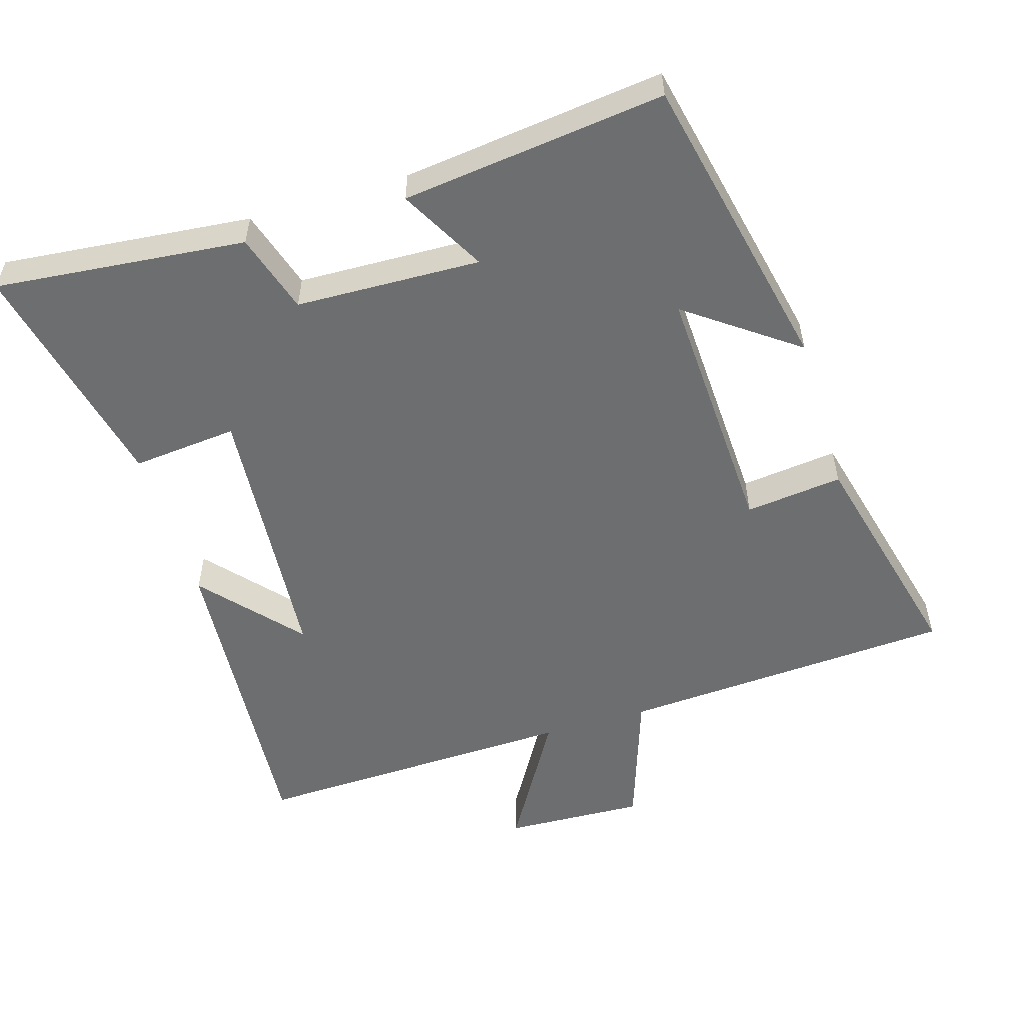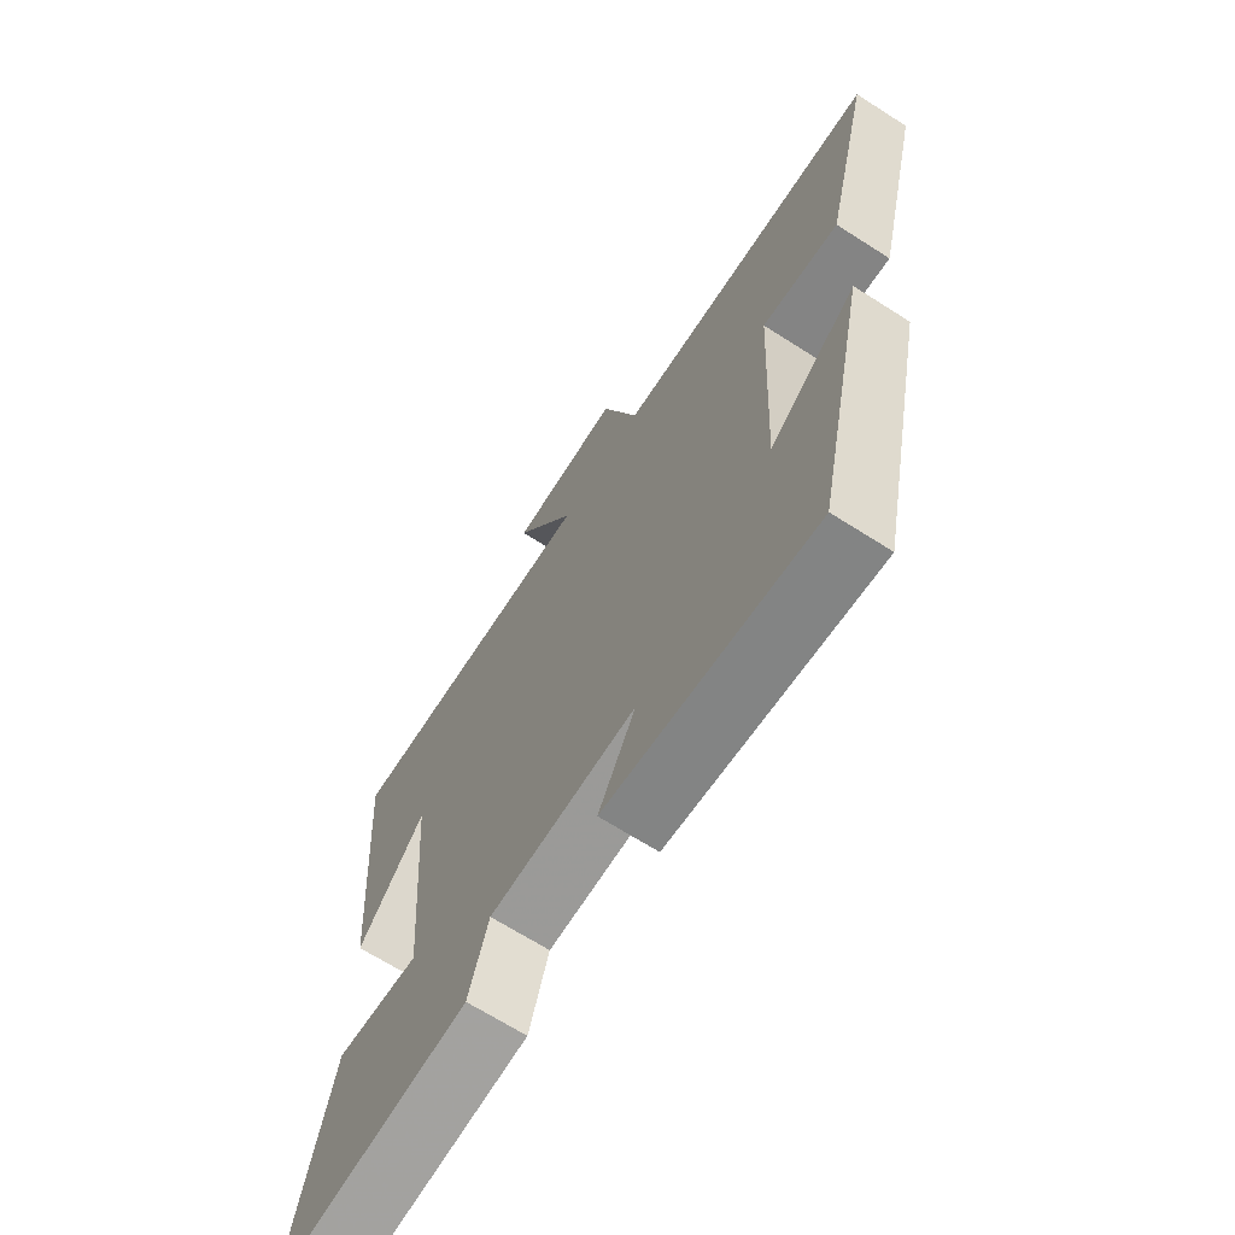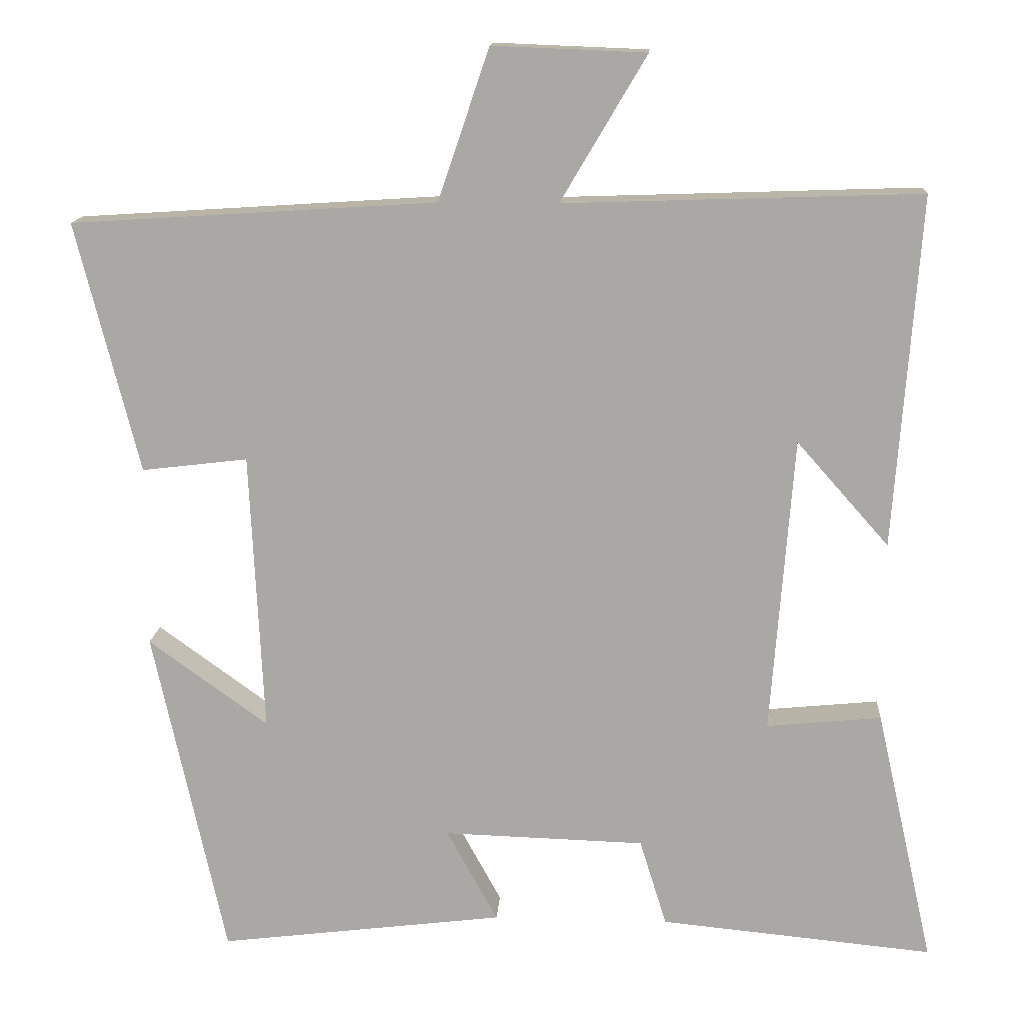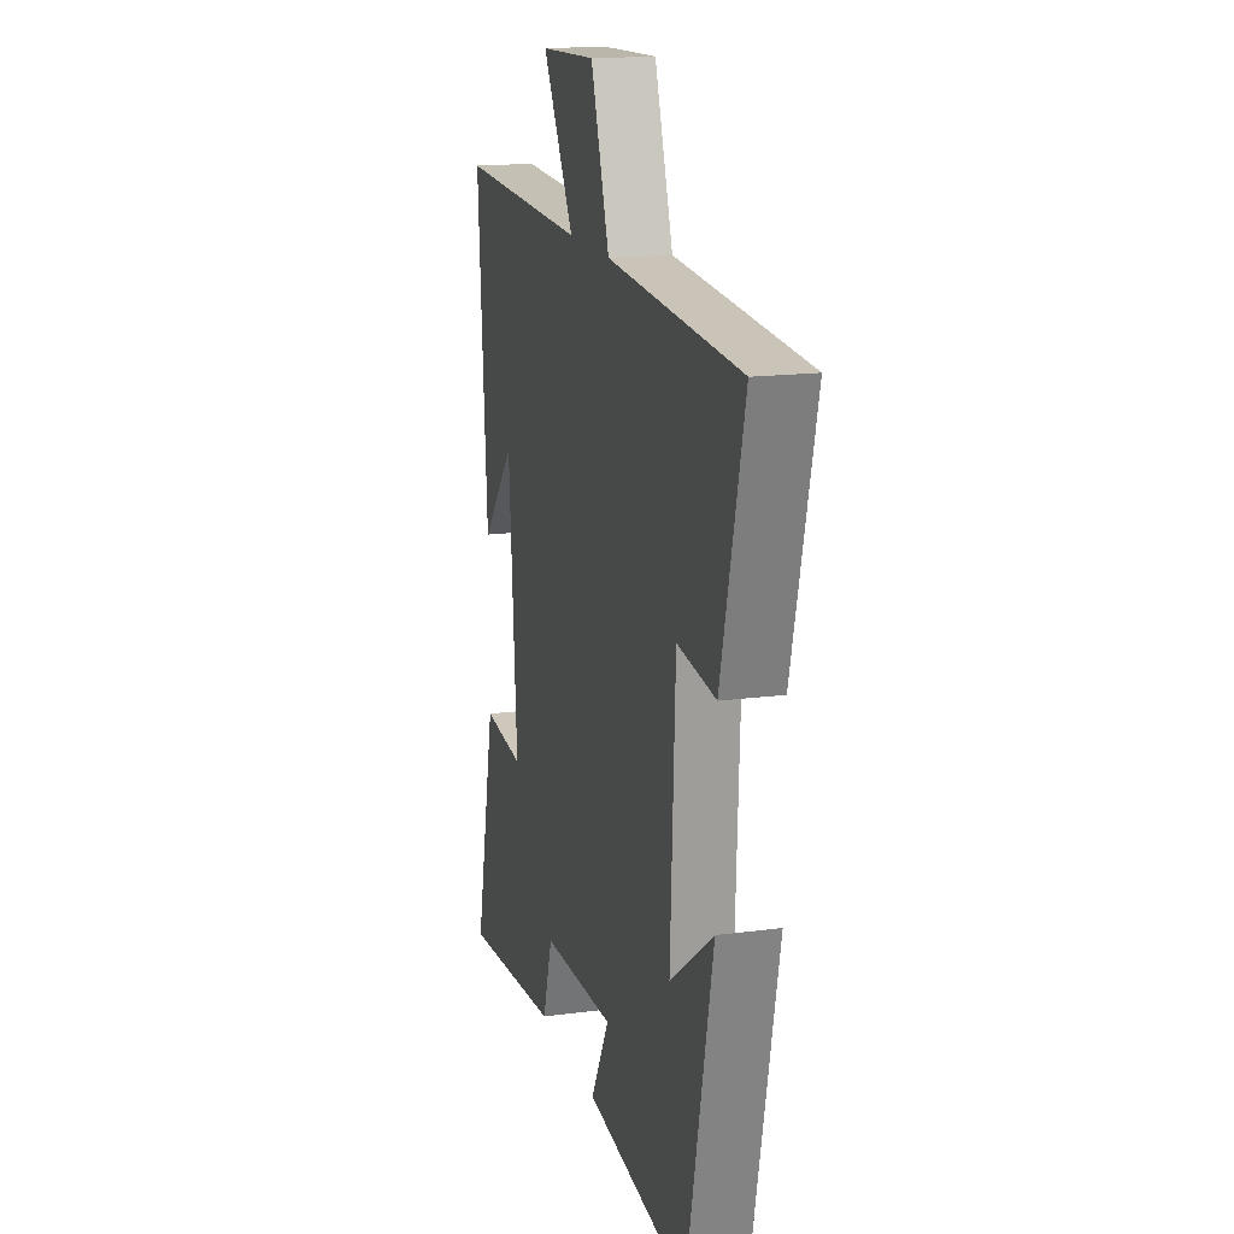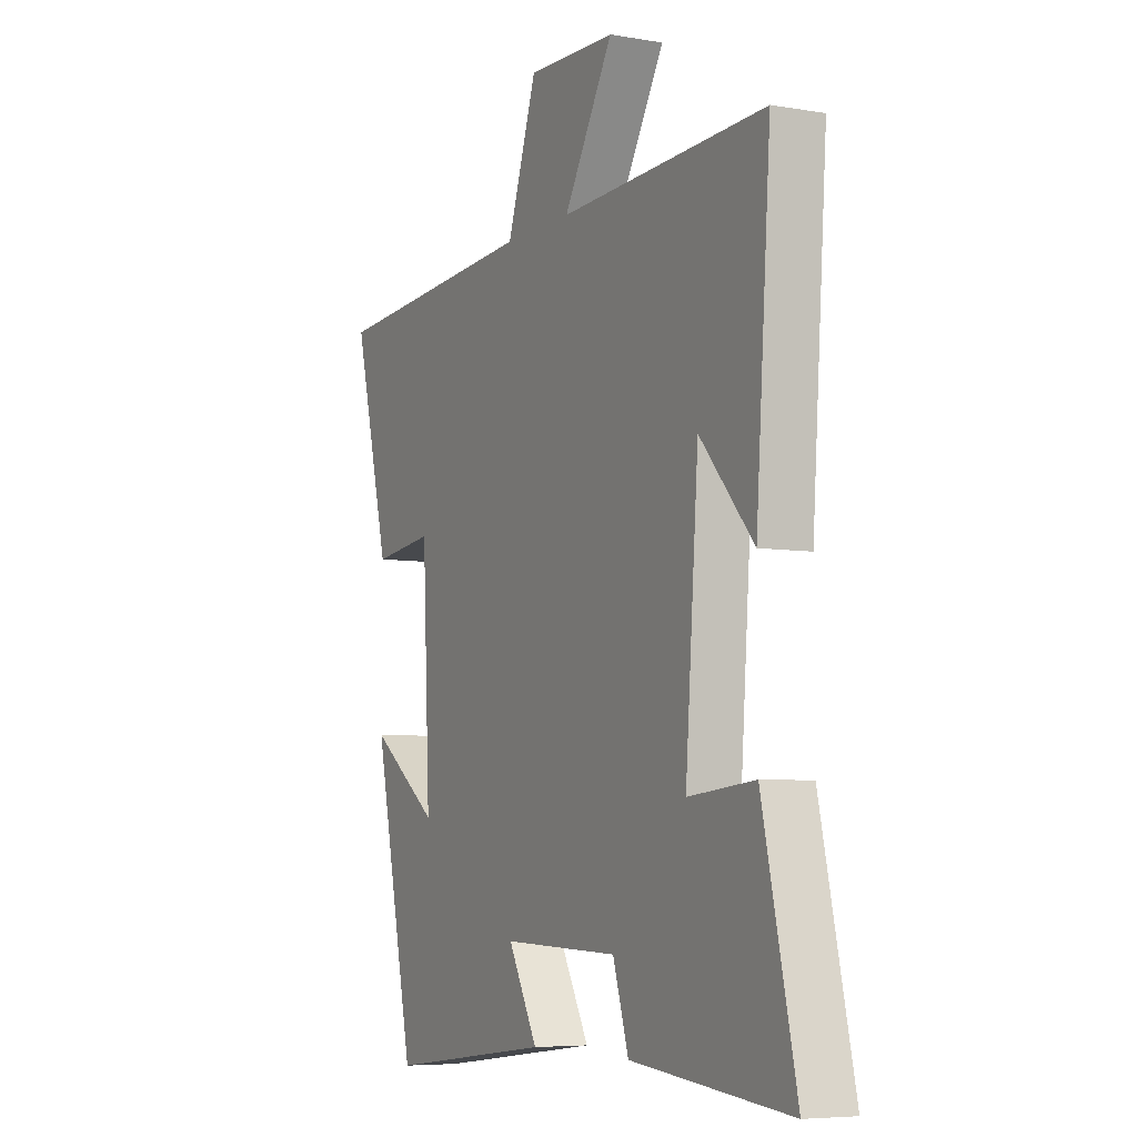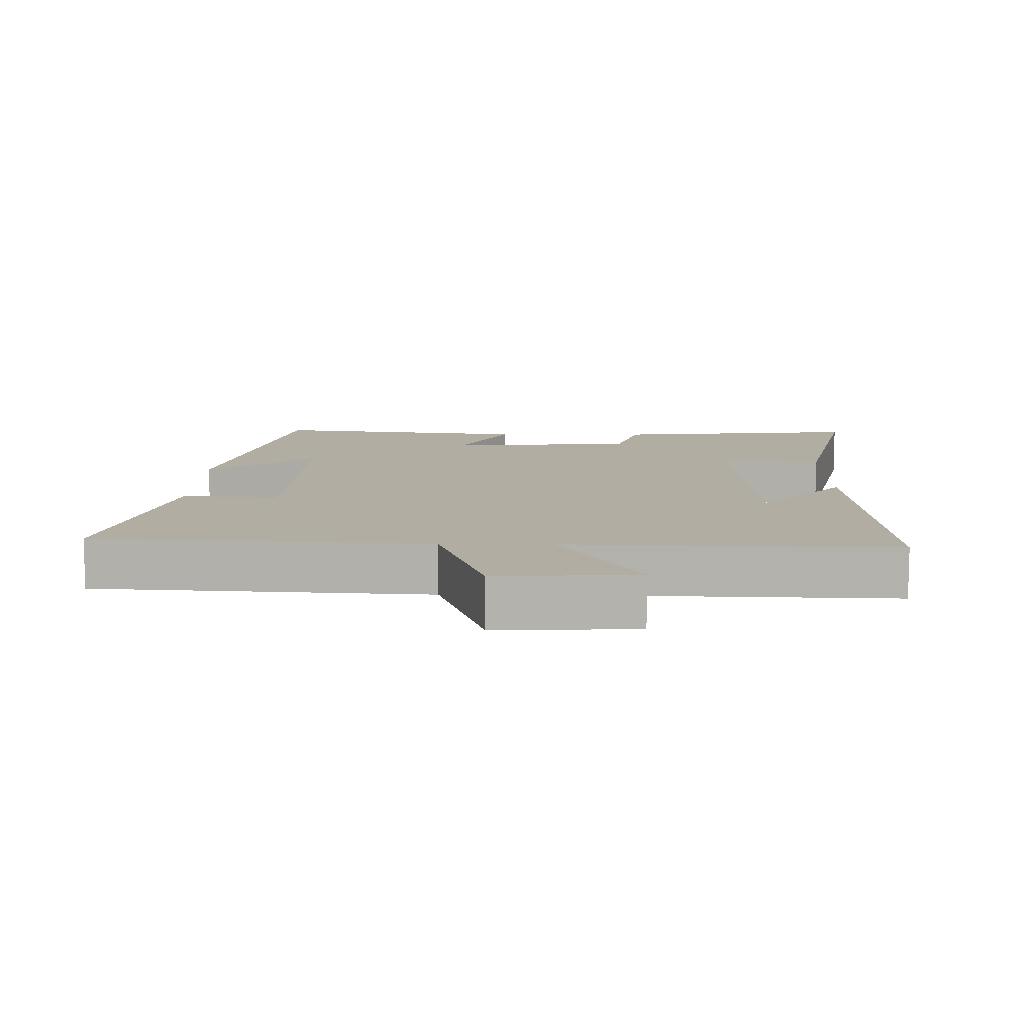
<metadata>
{"format":"obj","ext":"obj","renderer":"f3d","projection":"perspective","resolution":1024,"background":"white","views":[{"elev":-54.2,"azim":-163.3,"up":"+Y"},{"elev":-67.7,"azim":-122.6,"up":"+Z"},{"elev":14.1,"azim":3.7,"up":"+Z"},{"elev":16.3,"azim":-105.2,"up":"+Z"},{"elev":-6.2,"azim":63.0,"up":"+Z"},{"elev":10.6,"azim":0.7,"up":"+Y"}]}
</metadata>
<code>
v 0.577 0.07 -0.535
v 0.213 0.07 -0.5
v 0.177 0.07 -0.384
v -0.091 0.07 -0.376
v -0.023 0.07 -0.5
v -0.404 0.07 -0.547
v -0.5 0.07 -0.106
v -0.341 0.07 -0.221
v -0.359 0.07 0.153
v -0.5 0.07 0.136
v -0.584 0.07 0.469
v -0.098 0.07 0.5
v -0.03 0.07 0.701
v 0.174 0.07 0.693
v 0.06 0.07 0.5
v 0.534 0.07 0.516
v 0.5 0.07 0.048
v 0.377 0.07 0.187
v 0.347 0.07 -0.209
v 0.5 0.07 -0.194
v 0.577 0 -0.535
v 0.213 0 -0.5
v 0.177 0 -0.384
v -0.091 0 -0.376
v -0.023 0 -0.5
v -0.404 0 -0.547
v -0.5 0 -0.106
v -0.341 0 -0.221
v -0.359 0 0.153
v -0.5 0 0.136
v -0.584 0 0.469
v -0.098 0 0.5
v -0.03 0 0.701
v 0.174 0 0.693
v 0.06 0 0.5
v 0.534 0 0.516
v 0.5 0 0.048
v 0.377 0 0.187
v 0.347 0 -0.209
v 0.5 0 -0.194
f 19 20 1 2
f 18 19 2 3
f 16 17 18
f 15 16 18
f 15 18 3 4
f 12 13 14 15
f 12 15 4
f 9 10 11 12
f 8 9 12 4
f 5 6 7 8
f 4 5 8
f 22 21 40 39
f 23 22 39 38
f 38 37 36
f 38 36 35
f 24 23 38 35
f 35 34 33 32
f 24 35 32
f 32 31 30 29
f 24 32 29 28
f 28 27 26 25
f 28 25 24
f 1 21 22 2
f 2 22 23 3
f 3 23 24 4
f 4 24 25 5
f 5 25 26 6
f 6 26 27 7
f 7 27 28 8
f 8 28 29 9
f 9 29 30 10
f 10 30 31 11
f 11 31 32 12
f 12 32 33 13
f 13 33 34 14
f 14 34 35 15
f 15 35 36 16
f 16 36 37 17
f 17 37 38 18
f 18 38 39 19
f 19 39 40 20
f 20 40 21 1

</code>
